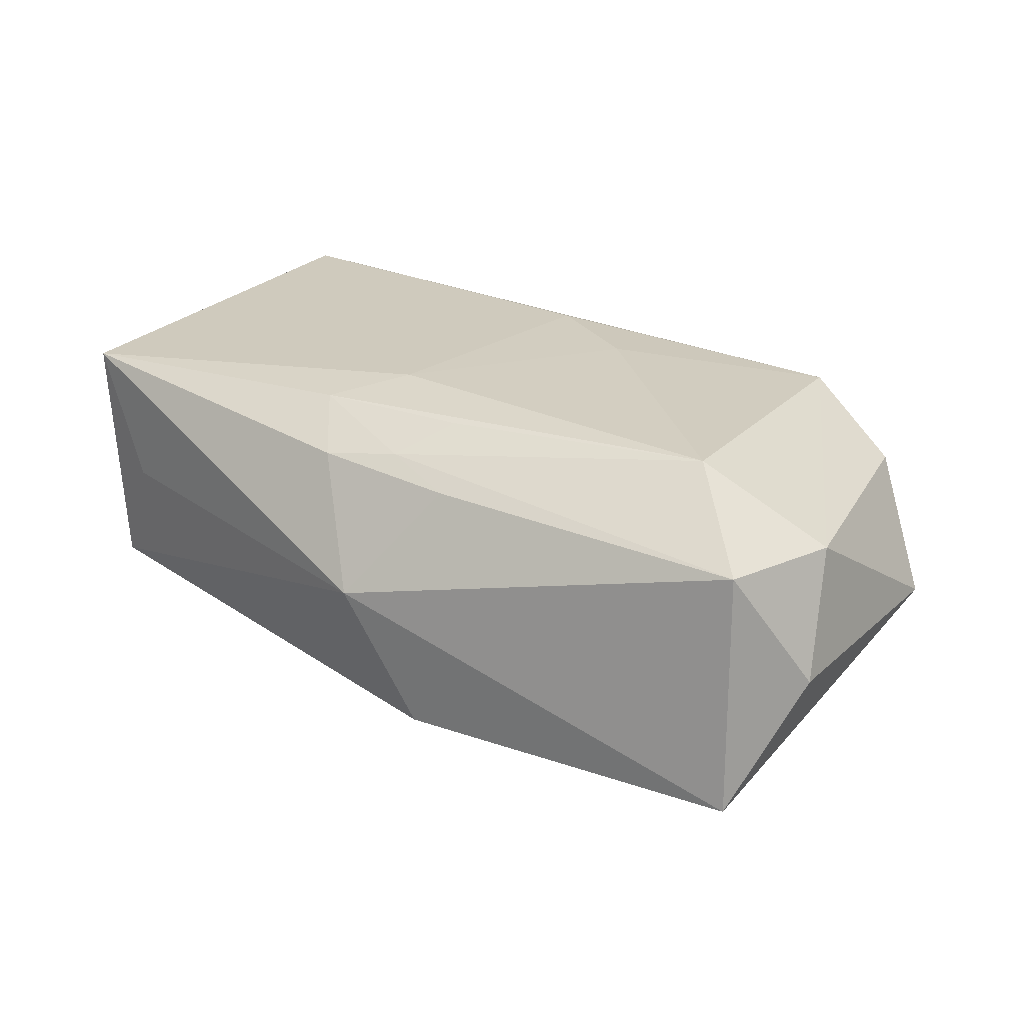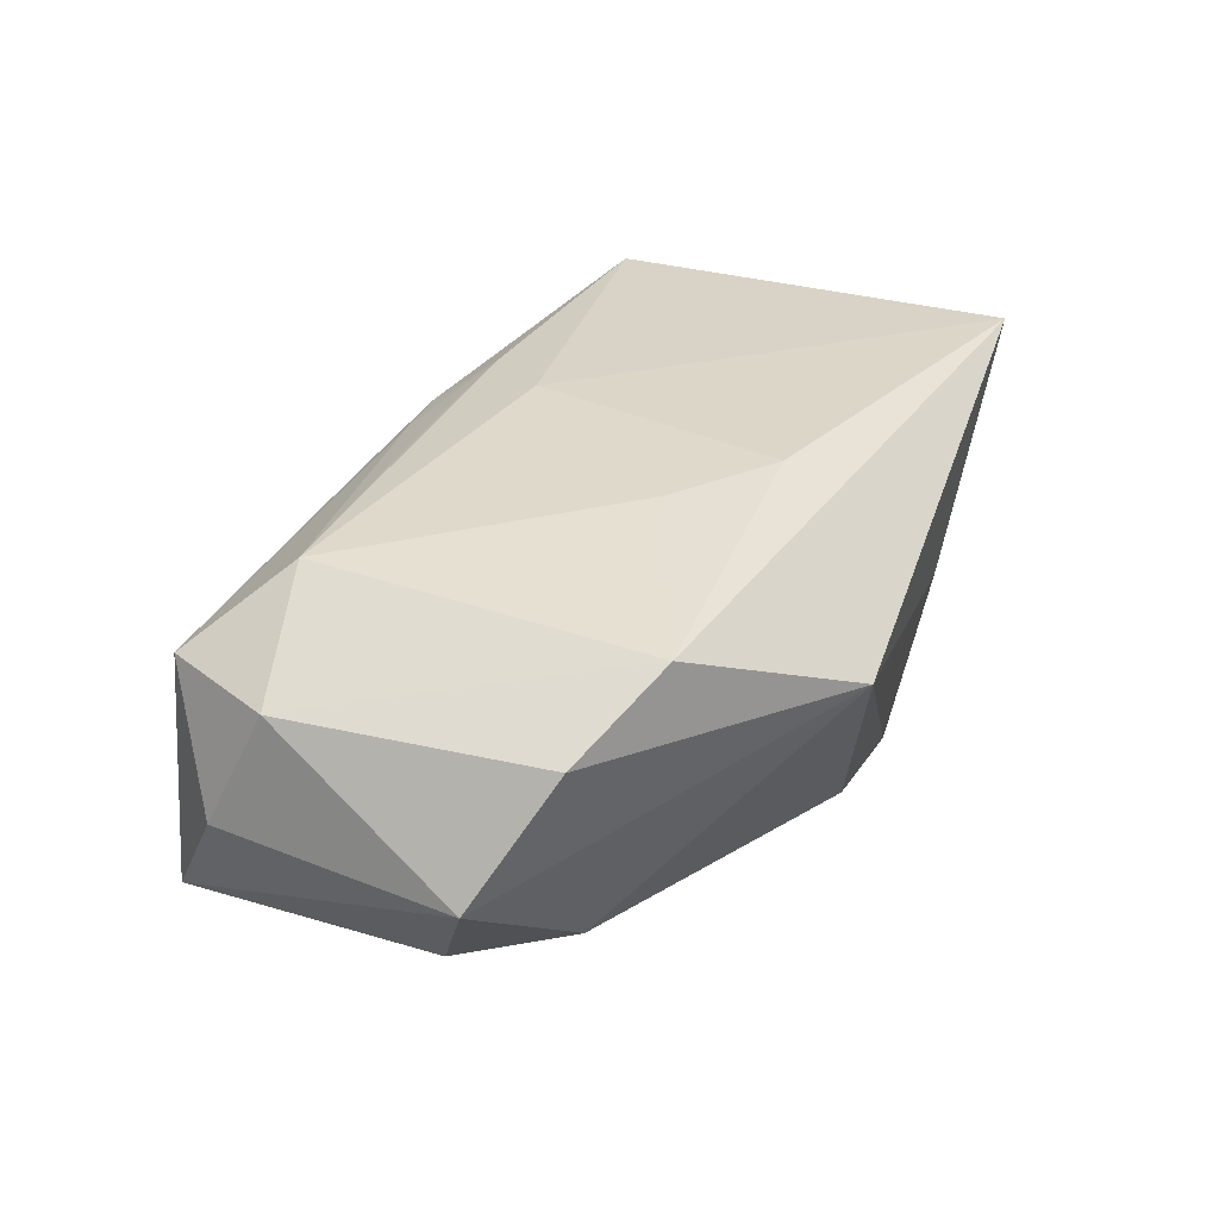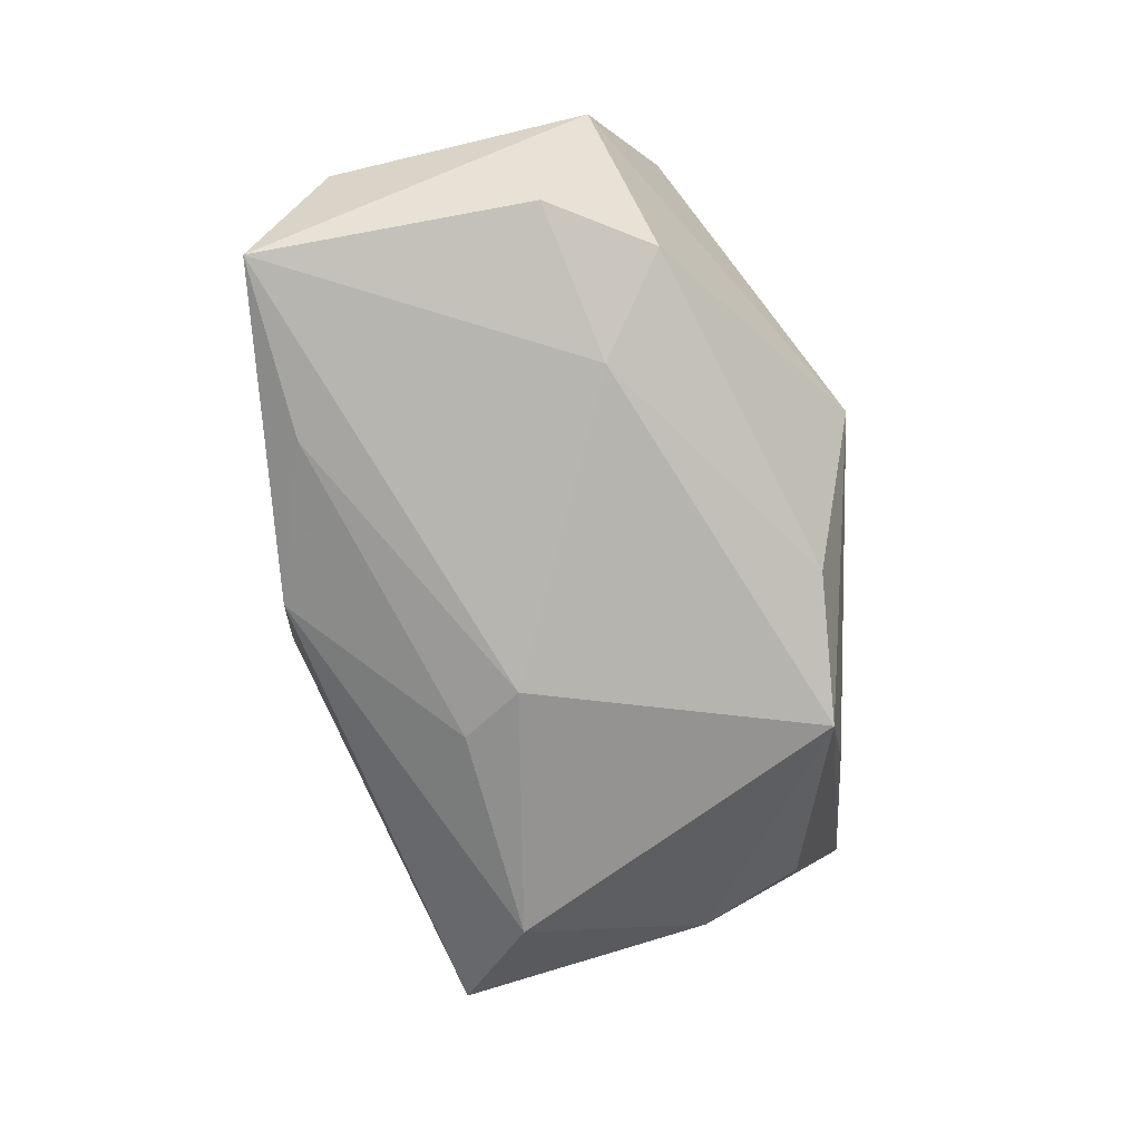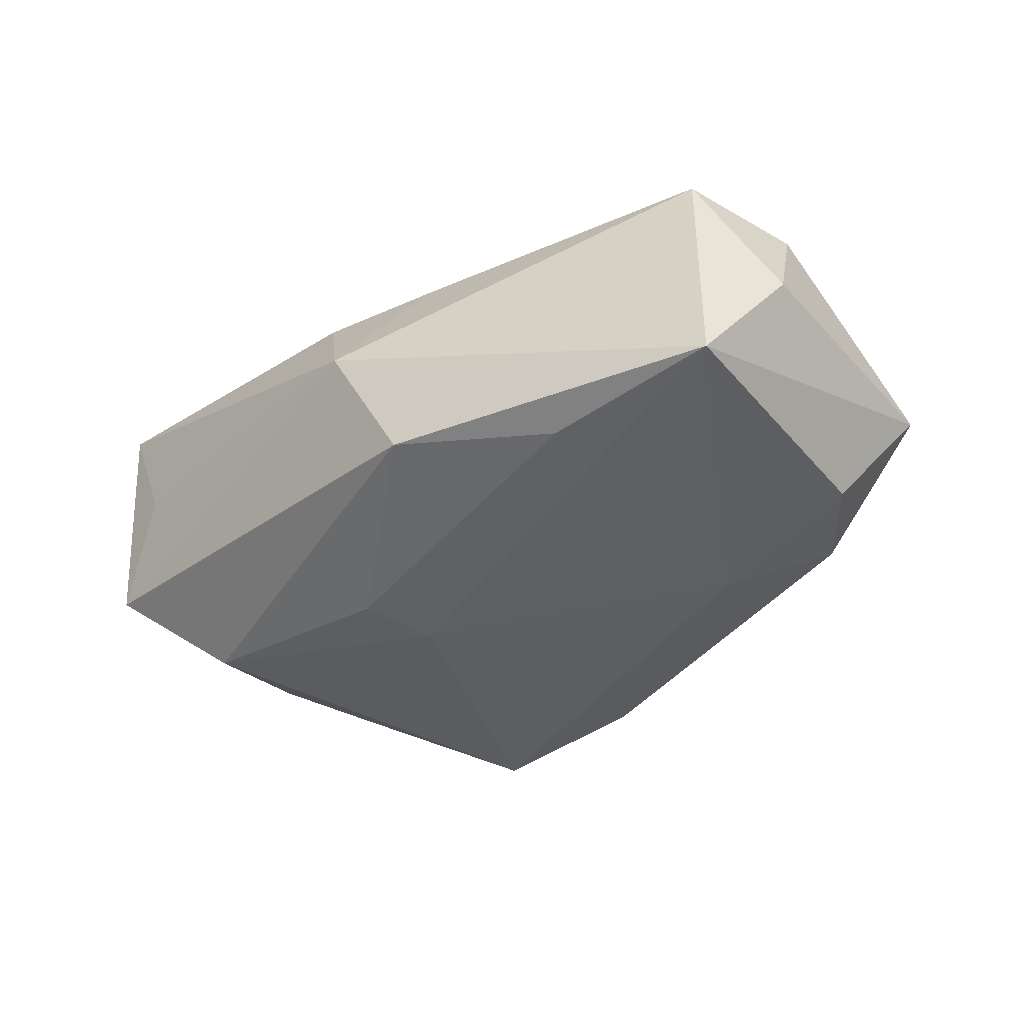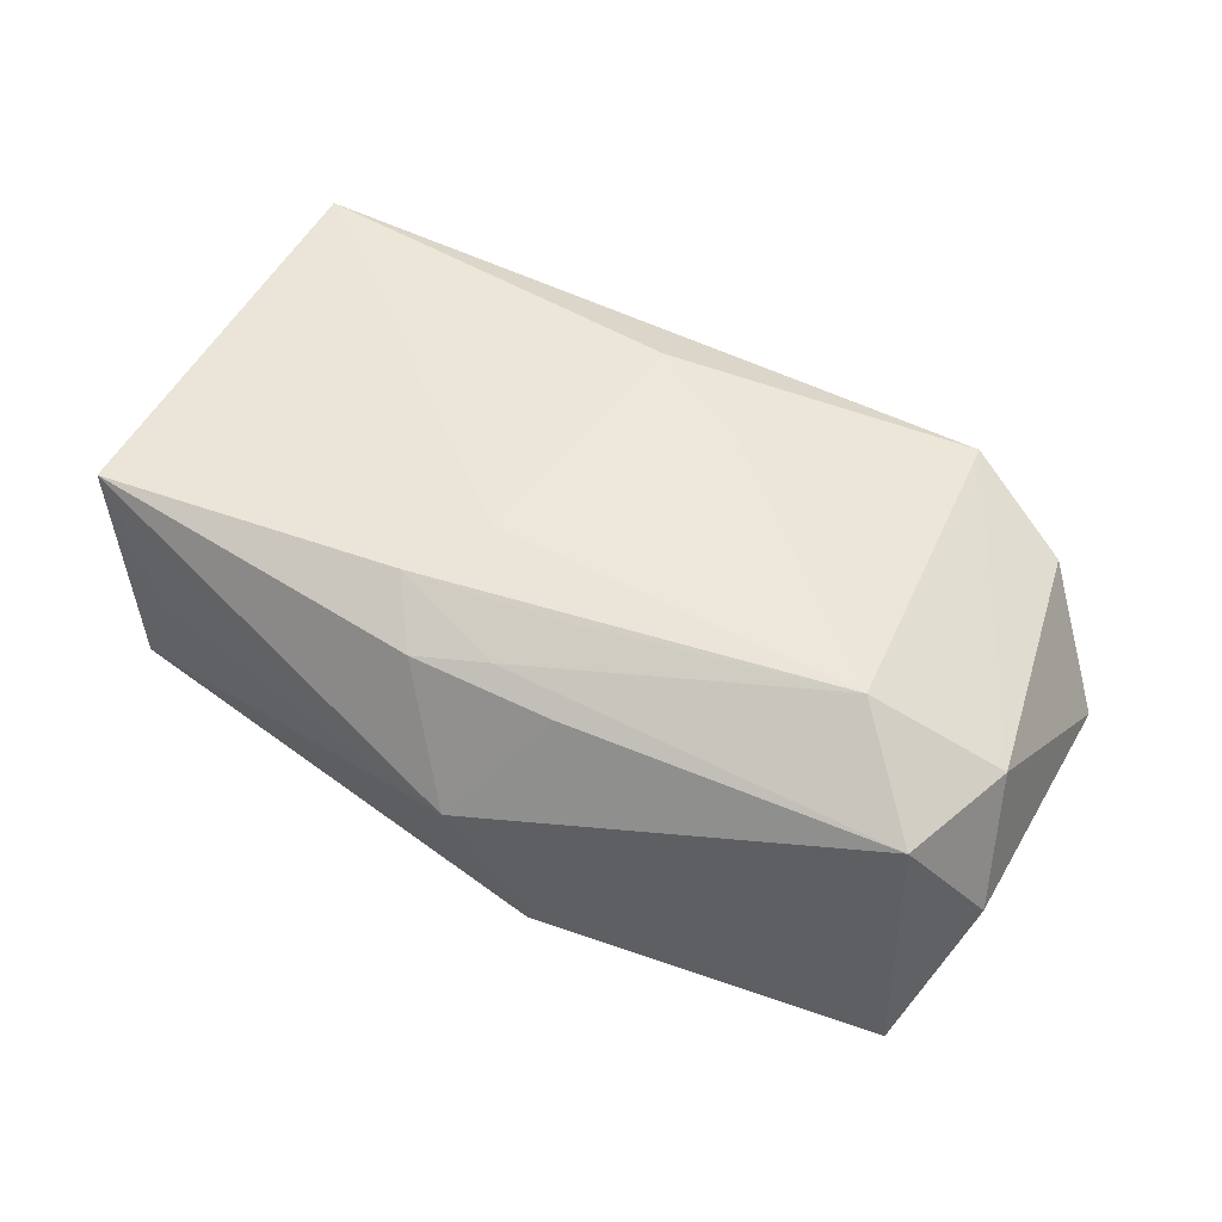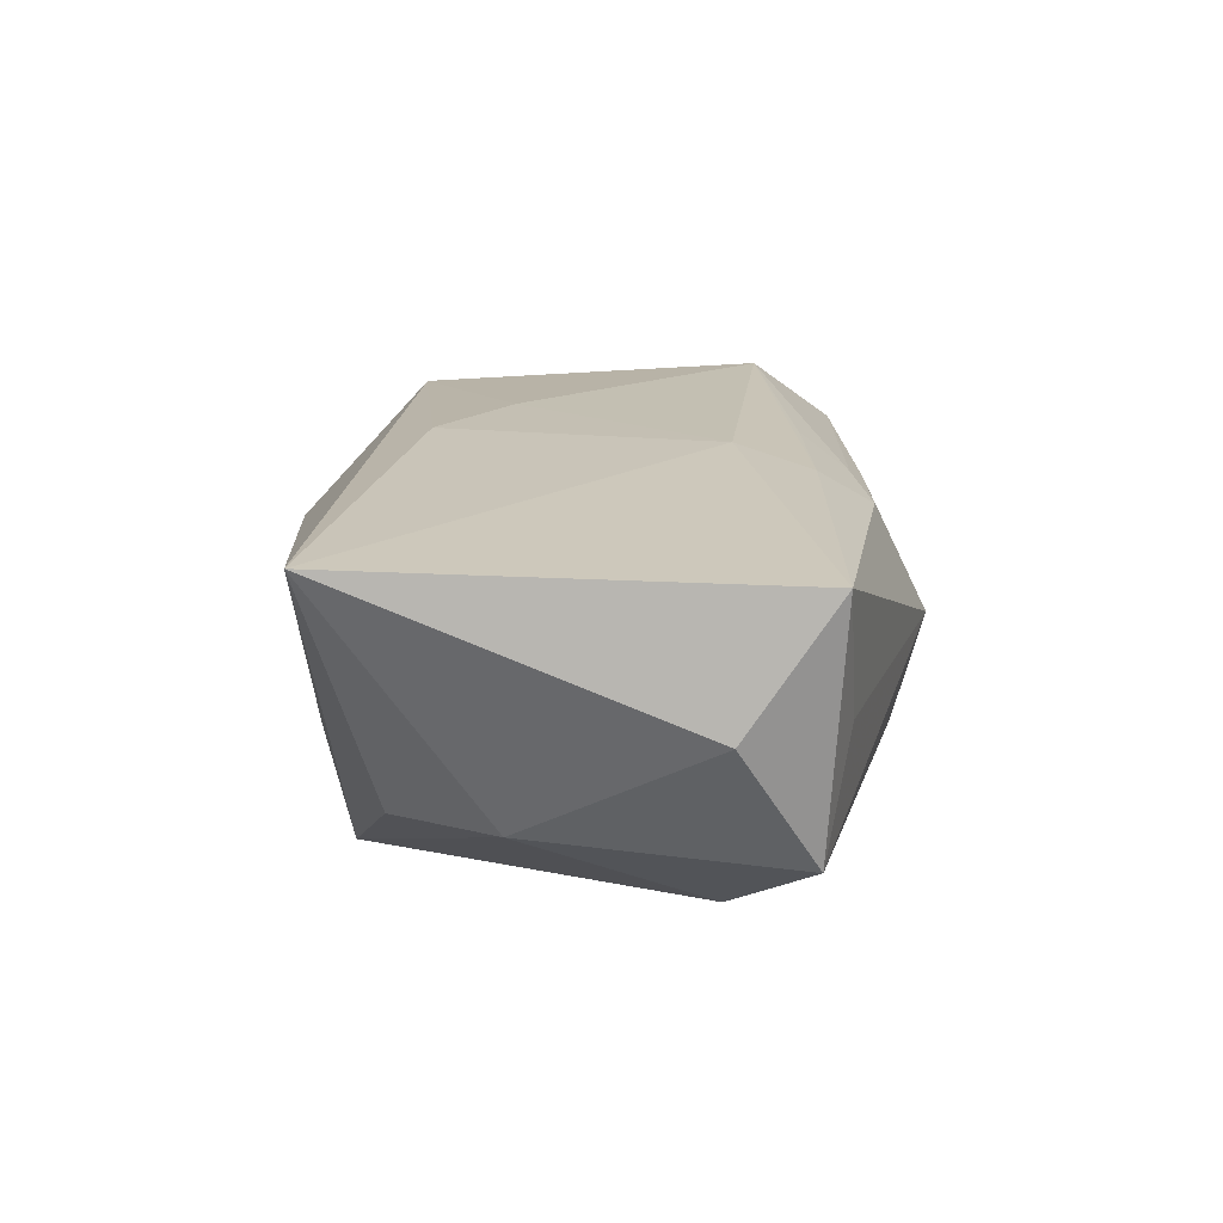
<metadata>
{"format":"obj","ext":"obj","renderer":"f3d","projection":"perspective","resolution":1024,"background":"white","views":[{"elev":22.8,"azim":-157.0,"up":"+Z"},{"elev":30.2,"azim":-70.6,"up":"+Z"},{"elev":-76.3,"azim":-87.8,"up":"+Z"},{"elev":-40.6,"azim":-153.3,"up":"+Z"},{"elev":46.4,"azim":-162.4,"up":"+Z"},{"elev":20.1,"azim":84.0,"up":"+Z"}]}
</metadata>
<code>
v 0.02976 0.004968 -0.01409
v 0.01018 0.009219 -0.01675
v 0.01042 -0.02309 -0.01656
v -0.01378 -0.02689 0.004328
v -0.009175 -0.007981 0.01541
v 0.03299 -0.01195 -0.006205
v 0.005049 0.02606 -9.397e-05
v 0.01794 -0.02525 -0.002924
v -0.03712 -0.00991 0.007096
v -0.03789 0.01942 -0.003817
v -0.002938 -0.02249 -0.01401
v 0.00582 0.004321 -0.01818
v -0.02614 0.01596 0.01425
v -0.04238 -0.003516 -0.003749
v -0.003014 0.02187 0.00967
v 0.006263 0.008817 0.01582
v -0.0007282 -0.0155 0.01582
v -0.03139 -0.009161 -0.01176
v -0.02213 -0.004219 -0.01579
v -0.0374 0.0142 0.007059
v 0.00268 0.01954 0.01185
v 0.03455 -0.02689 0.01582
v 0.03482 0.01358 0.002839
v 0.03887 0.01086 -0.007406
v -0.02869 -0.01514 0.01268
v -0.0358 0.0007665 -0.01336
v 0.0119 0.01482 0.01488
v 0.0277 -0.02058 -0.006272
v -0.03232 0.02582 -0.0149
v -0.001362 0.02483 -0.01271
v -0.03187 0.02441 0.007249
v 0.03961 0.01209 0.01473
v -0.001744 0.01584 0.0143
v -0.01643 0.02225 -0.01541
v 0.009436 0.02021 0.01119
v 0.04093 0.003898 0.003587
f 8 22 4
f 4 3 8
f 8 3 22
f 12 3 19
f 26 19 18
f 22 3 28
f 32 7 35
f 22 17 25
f 25 9 4
f 4 22 25
f 16 17 22
f 22 32 16
f 11 3 4
f 4 18 11
f 11 19 3
f 11 18 19
f 26 18 14
f 4 9 14
f 14 18 4
f 32 35 27
f 13 16 27
f 27 16 32
f 26 14 29
f 12 19 29
f 29 19 26
f 13 25 5
f 5 25 17
f 5 16 13
f 17 16 5
f 21 27 35
f 7 29 31
f 13 21 31
f 30 29 7
f 7 24 30
f 23 7 32
f 32 24 23
f 23 24 7
f 36 32 22
f 36 24 32
f 13 27 33
f 33 21 13
f 27 21 33
f 15 35 7
f 7 31 15
f 15 21 35
f 15 31 21
f 10 29 14
f 10 31 29
f 34 30 2
f 29 30 34
f 34 2 12
f 12 29 34
f 2 30 1
f 1 30 24
f 12 2 1
f 1 3 12
f 20 10 14
f 31 10 20
f 20 14 9
f 13 31 20
f 20 25 13
f 9 25 20
f 24 36 6
f 6 36 22
f 6 1 24
f 22 28 6
f 6 28 3
f 3 1 6

</code>
